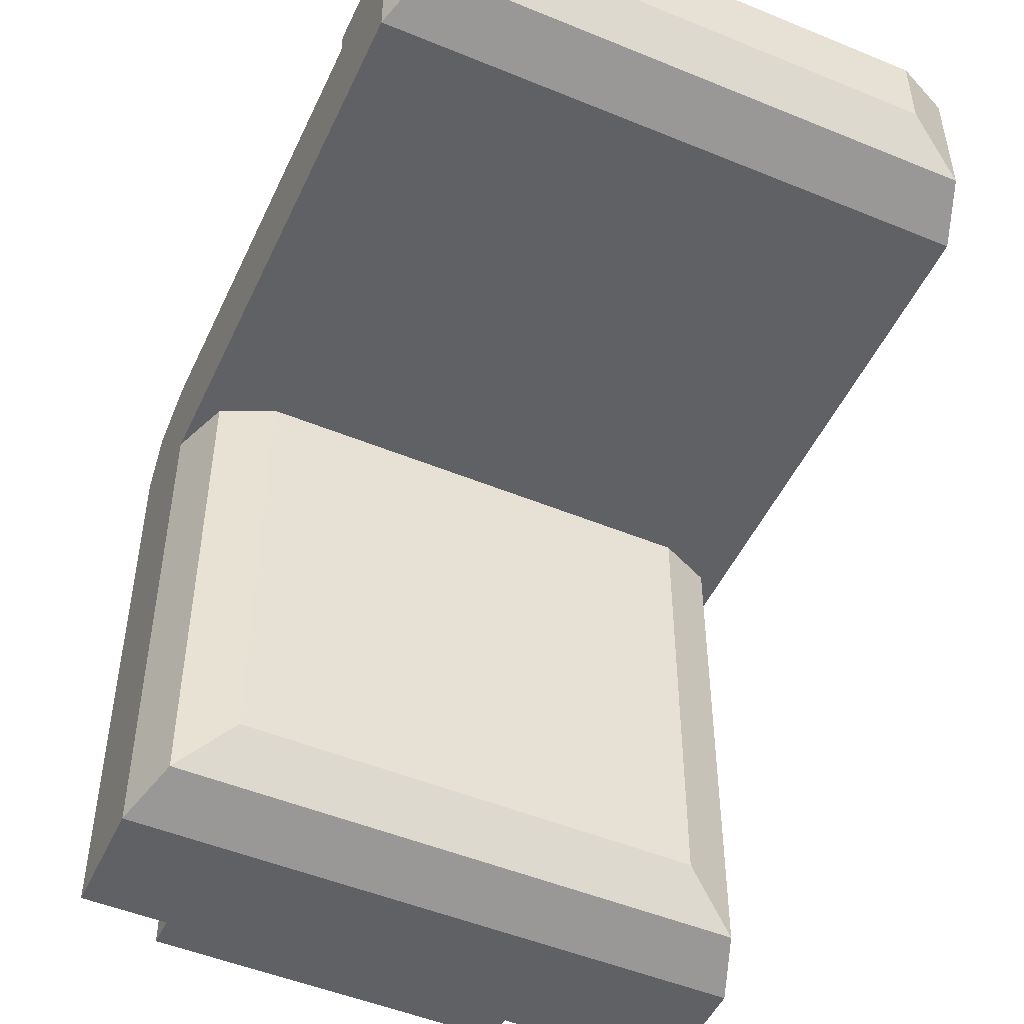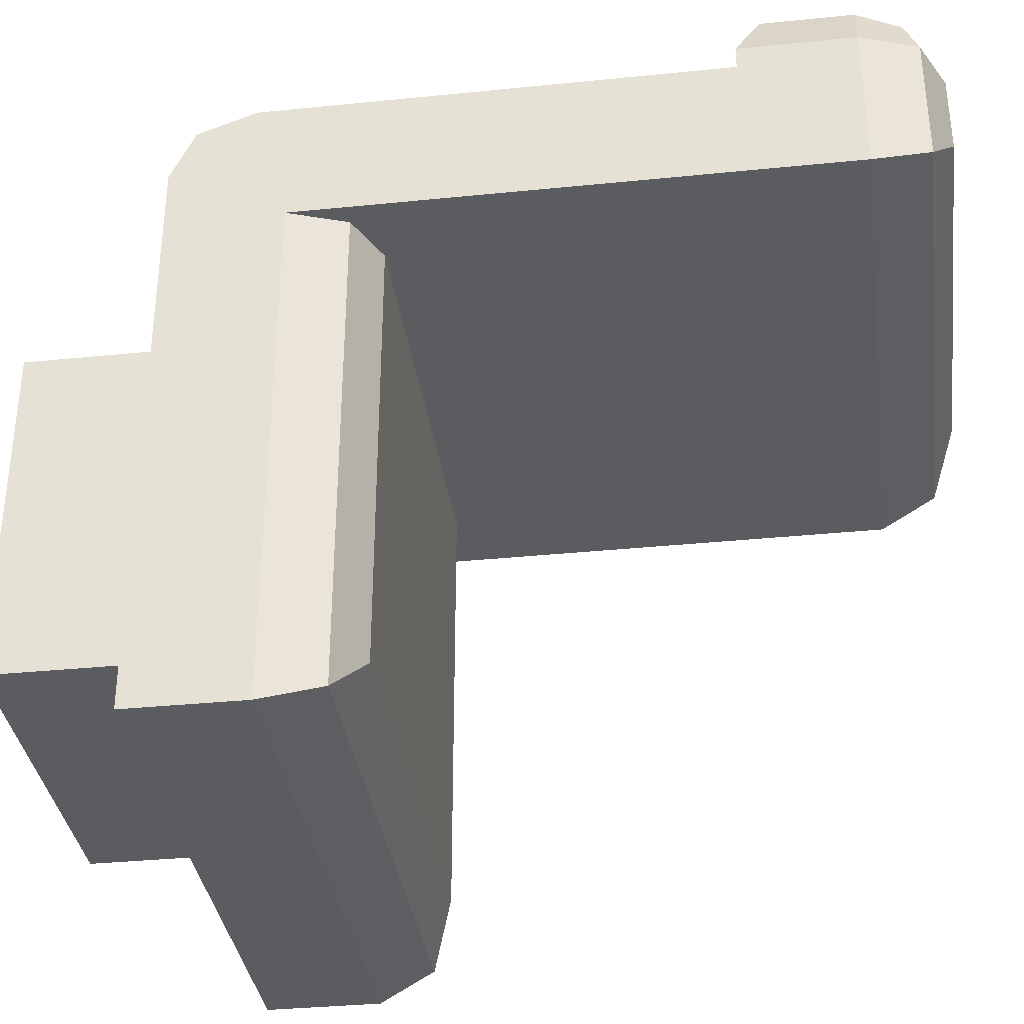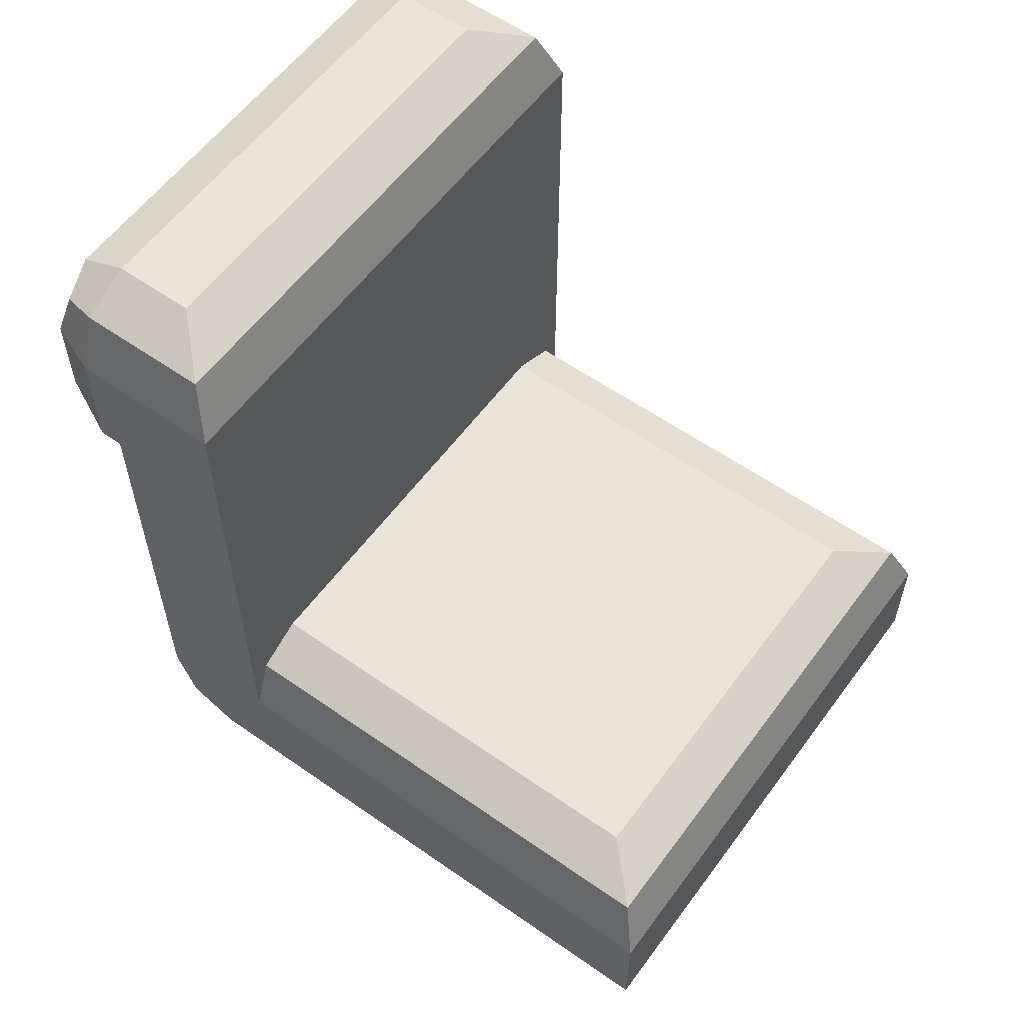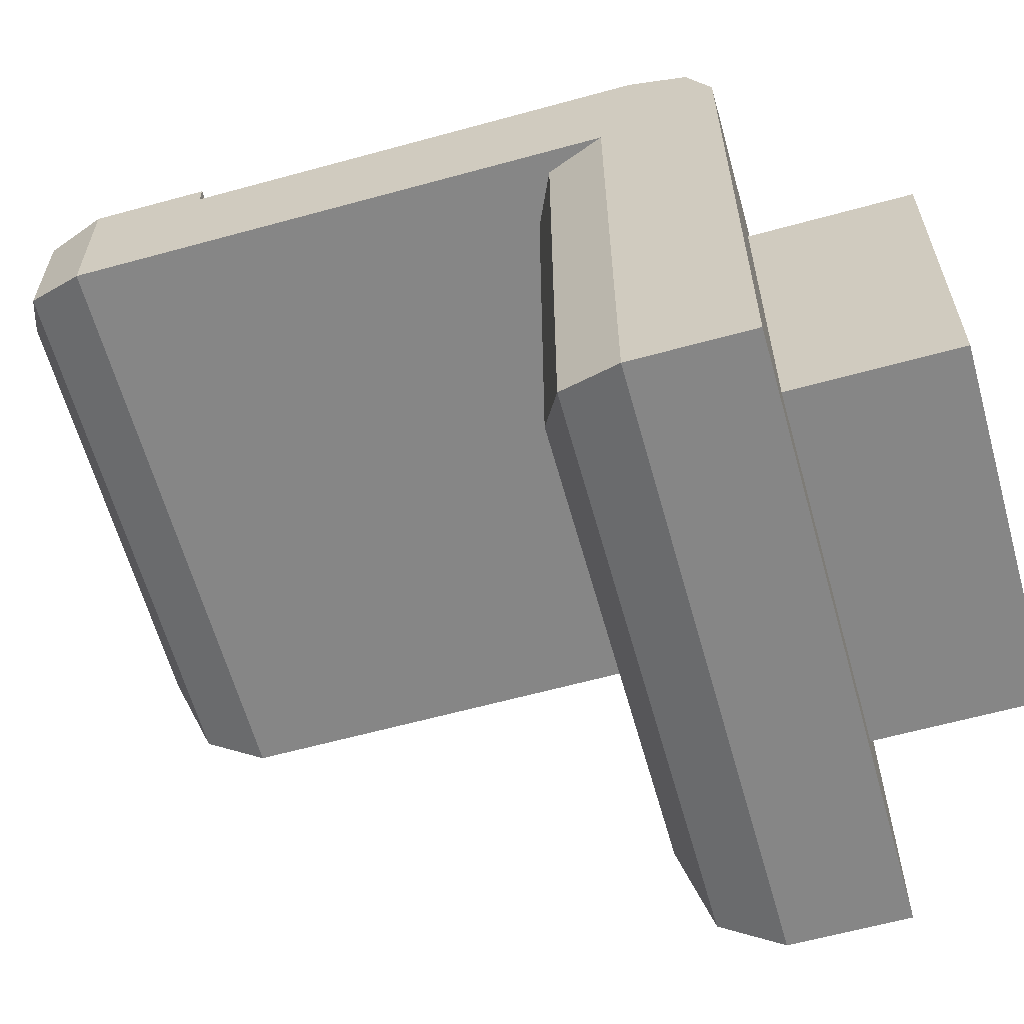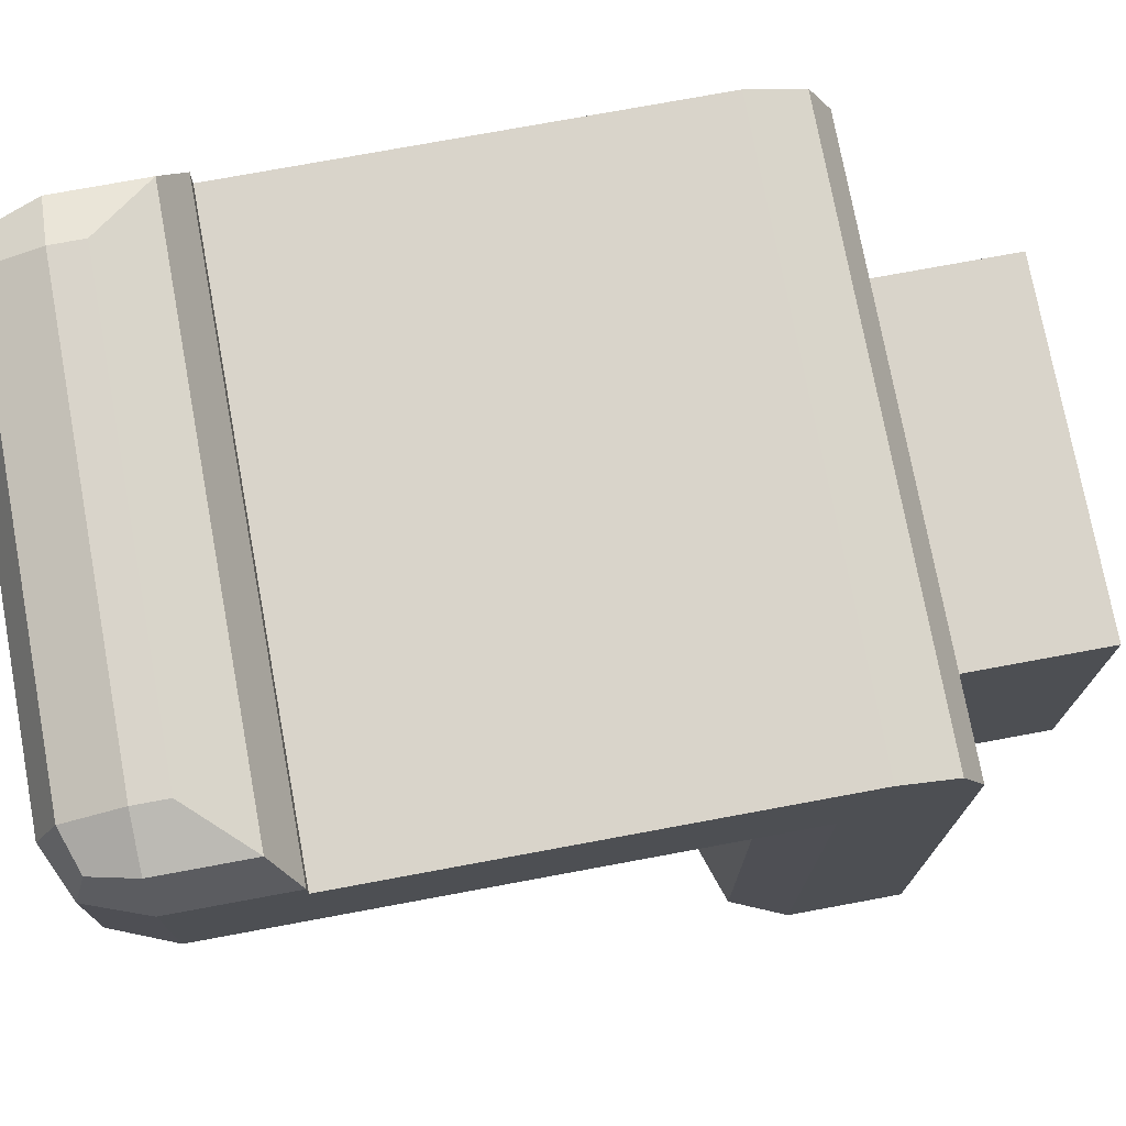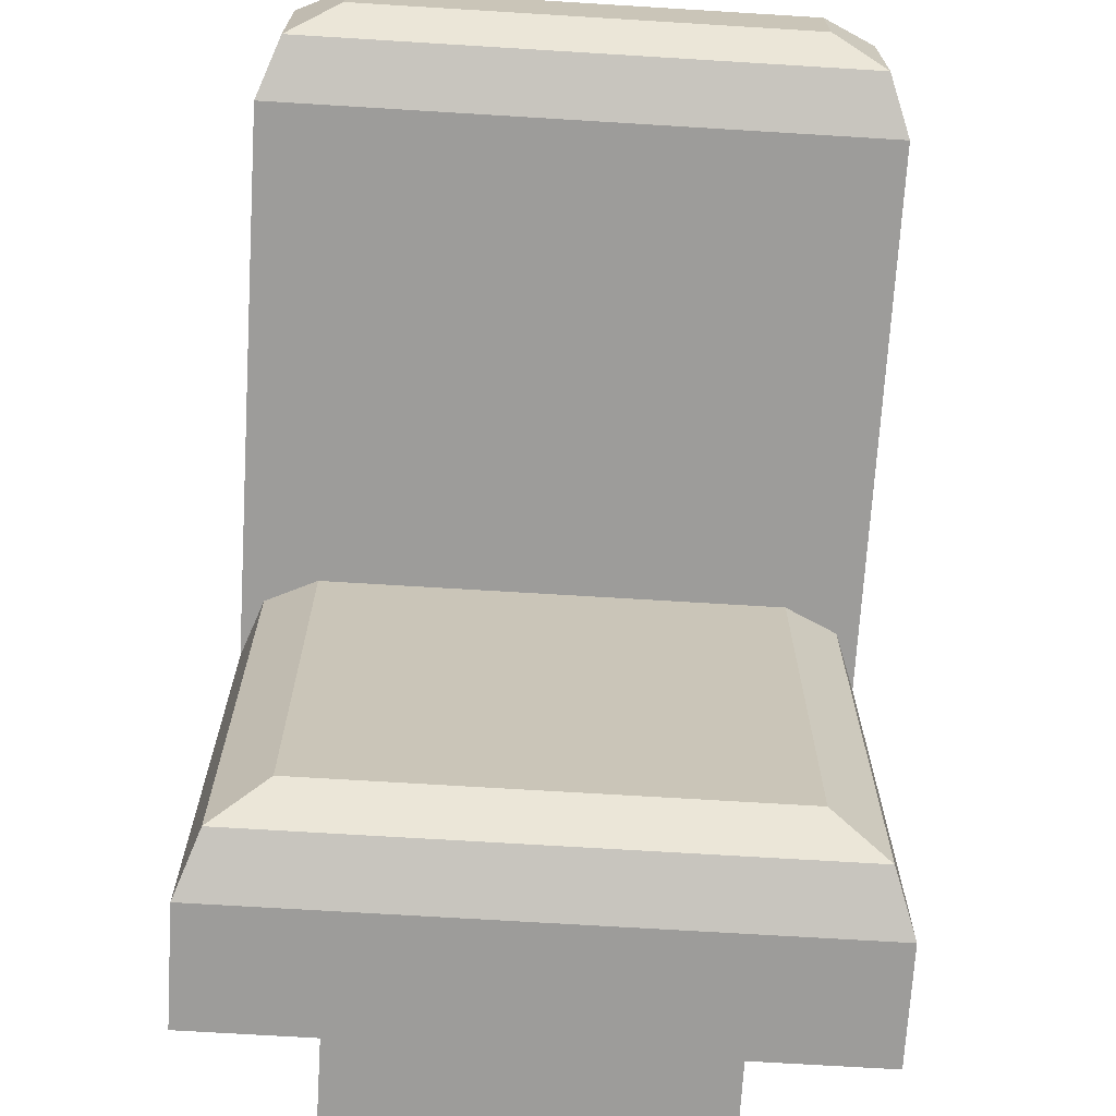
<metadata>
{"format":"obj","ext":"obj","renderer":"f3d","projection":"perspective","resolution":1024,"background":"white","views":[{"elev":-49.8,"azim":155.6,"up":"+Z"},{"elev":-35.0,"azim":97.7,"up":"+Z"},{"elev":58.0,"azim":126.0,"up":"+Y"},{"elev":-62.1,"azim":-74.4,"up":"+Z"},{"elev":74.8,"azim":-100.5,"up":"+Z"},{"elev":-70.1,"azim":176.5,"up":"+Z"}]}
</metadata>
<code>
o obj_deskMIDBACK.001_Mesh_75.001
v -27.54 25.64 5.844
v -27.54 15 59.86
v -25.57 30.98 7.816
v -27.54 65.05 54.44
v -27.54 65.05 66.59
v 27.54 65.05 66.59
v -27.54 75.69 54.44
v 25.57 81.03 56.41
v 27.54 75.69 54.44
v -27.54 75.69 68.77
v -25.57 81.03 68.77
v 27.54 65.05 68.77
v 24.49 79.82 72.45
v 25.57 81.03 68.77
v -20.81 83.25 61.17
v -24.49 79.82 72.45
v -25.57 67.26 73.52
v 25.57 75.69 73.52
v 20.81 81.03 73.52
v 27.54 65.05 54.44
v 27.54 22.56 66.59
v 27.54 15 5.844
v 25.57 30.98 7.816
v 20.81 33.2 54.44
v -20.81 33.2 54.44
v 20.81 33.2 12.57
v -20.81 72.61 75.5
v 27.54 15 59.86
v -20.81 33.2 12.57
v 27.54 17.21 64.62
v 27.54 25.64 5.844
v -27.54 15 5.844
v 20.81 83.25 61.17
v -27.54 17.21 64.62
v -27.54 22.56 66.59
v -25.57 75.69 73.52
v -27.54 65.05 68.77
v 20.81 83.25 68.77
v -20.81 83.25 68.77
v -25.57 81.03 56.41
v 25.57 67.26 73.52
v 20.81 75.69 75.5
v 20.81 72.61 75.5
v -20.81 81.03 73.52
v -20.81 75.69 75.5
v 27.54 75.69 68.77
v 16.84 15 49.16
v -16.84 15 49.16
v -16.84 -0.000229 49.16
v 16.84 -0.000221 49.16
v 16.84 15 16.54
v -16.84 -0.000229 16.54
v 16.84 -0.000221 16.54
v -16.84 15 16.54
v -25.57 30.98 54.44
v 25.57 30.98 54.44
v 27.54 25.64 54.44
v -27.54 25.64 54.44
f 1 34 35
f 32 34 1
f 34 32 2
f 1 55 3
f 55 1 58
f 1 35 58
f 5 58 35
f 58 5 4
f 5 12 37
f 12 5 6
f 7 20 4
f 20 7 9
f 7 8 9
f 8 7 40
f 10 16 11
f 16 10 36
f 37 41 17
f 41 37 12
f 14 18 46
f 18 14 13
f 38 13 14
f 13 38 19
f 15 8 40
f 16 39 11
f 39 16 44
f 16 45 44
f 45 16 36
f 17 43 27
f 43 17 41
f 13 42 18
f 42 13 19
f 6 57 20
f 21 57 6
f 21 31 57
f 30 31 21
f 28 47 22
f 22 47 51
f 23 57 31
f 57 23 56
f 23 24 56
f 24 23 26
f 3 25 29
f 25 3 55
f 26 25 24
f 8 15 33
f 43 45 27
f 28 31 30
f 22 51 54
f 25 26 29
f 33 14 8
f 30 2 28
f 31 32 1
f 14 33 38
f 46 8 14
f 2 30 34
f 32 31 22
f 47 28 2
f 35 30 21
f 30 35 34
f 48 2 32
f 2 48 47
f 48 32 54
f 54 32 22
f 1 23 31
f 23 1 3
f 5 10 4
f 10 5 37
f 7 11 40
f 11 7 10
f 4 10 7
f 10 17 36
f 17 10 37
f 46 41 12
f 41 46 18
f 38 44 19
f 44 38 39
f 33 39 38
f 39 33 15
f 11 15 40
f 15 11 39
f 36 27 45
f 27 36 17
f 41 42 43
f 42 41 18
f 44 42 19
f 42 44 45
f 45 43 42
f 8 46 9
f 12 9 46
f 6 9 12
f 9 6 20
f 31 28 22
f 3 26 23
f 26 3 29
f 6 35 21
f 35 6 5
f 48 50 47
f 50 48 49
f 48 52 49
f 52 48 54
f 4 6 5
f 6 4 20
f 50 51 47
f 51 50 53
f 52 51 53
f 51 52 54
f 4 25 55
f 4 24 25
f 4 56 24
f 20 56 4
f 56 20 57
f 4 55 58

</code>
